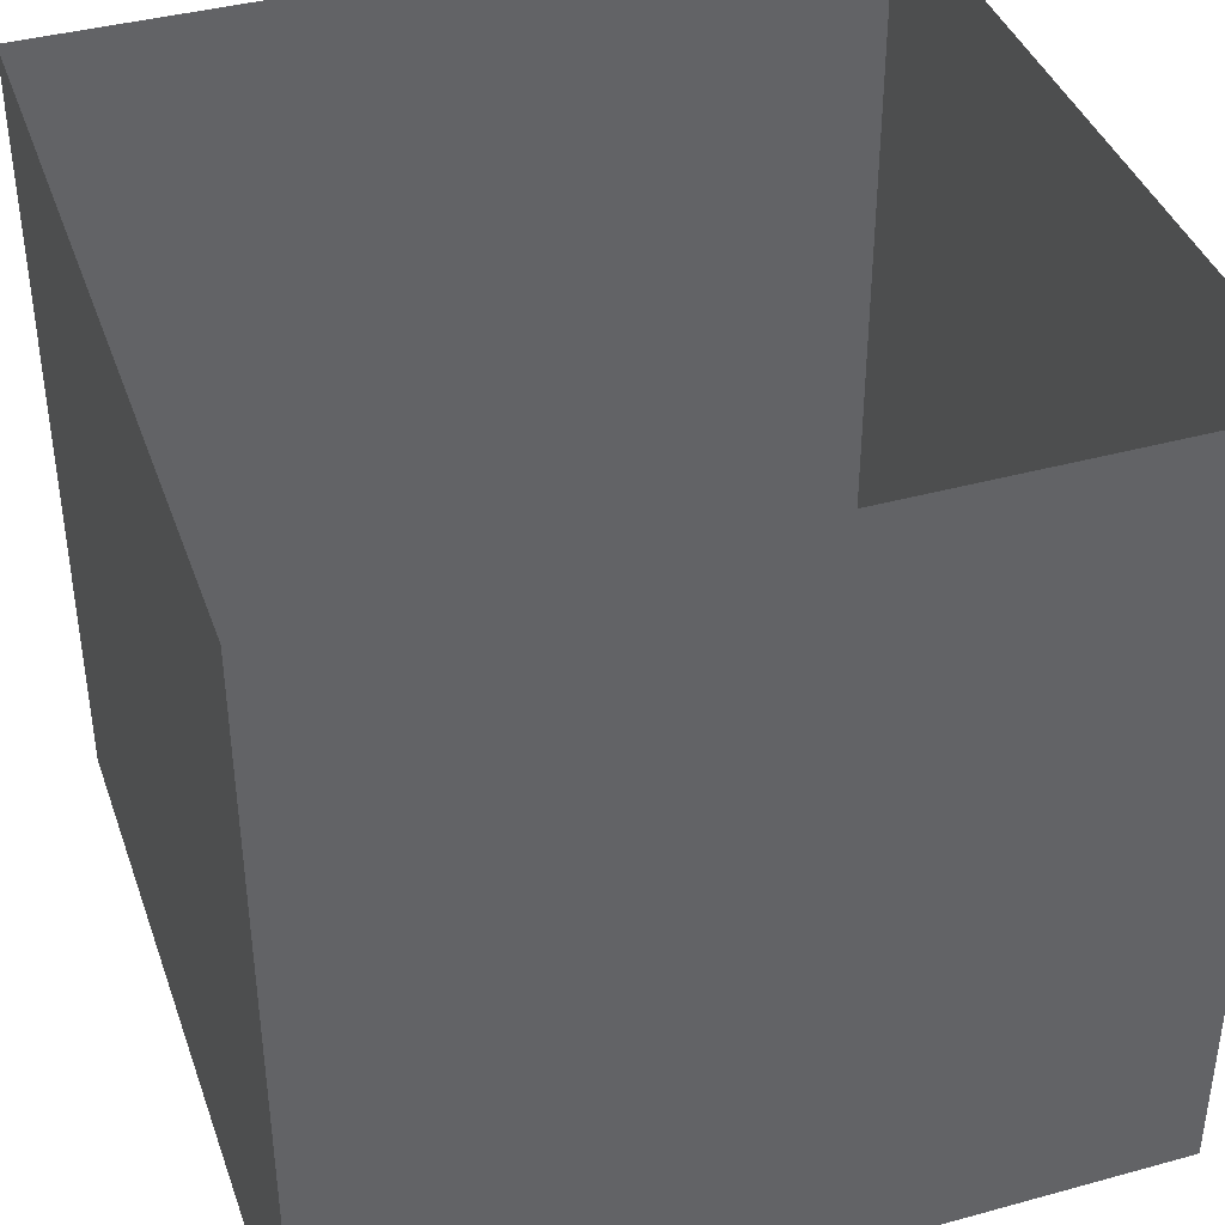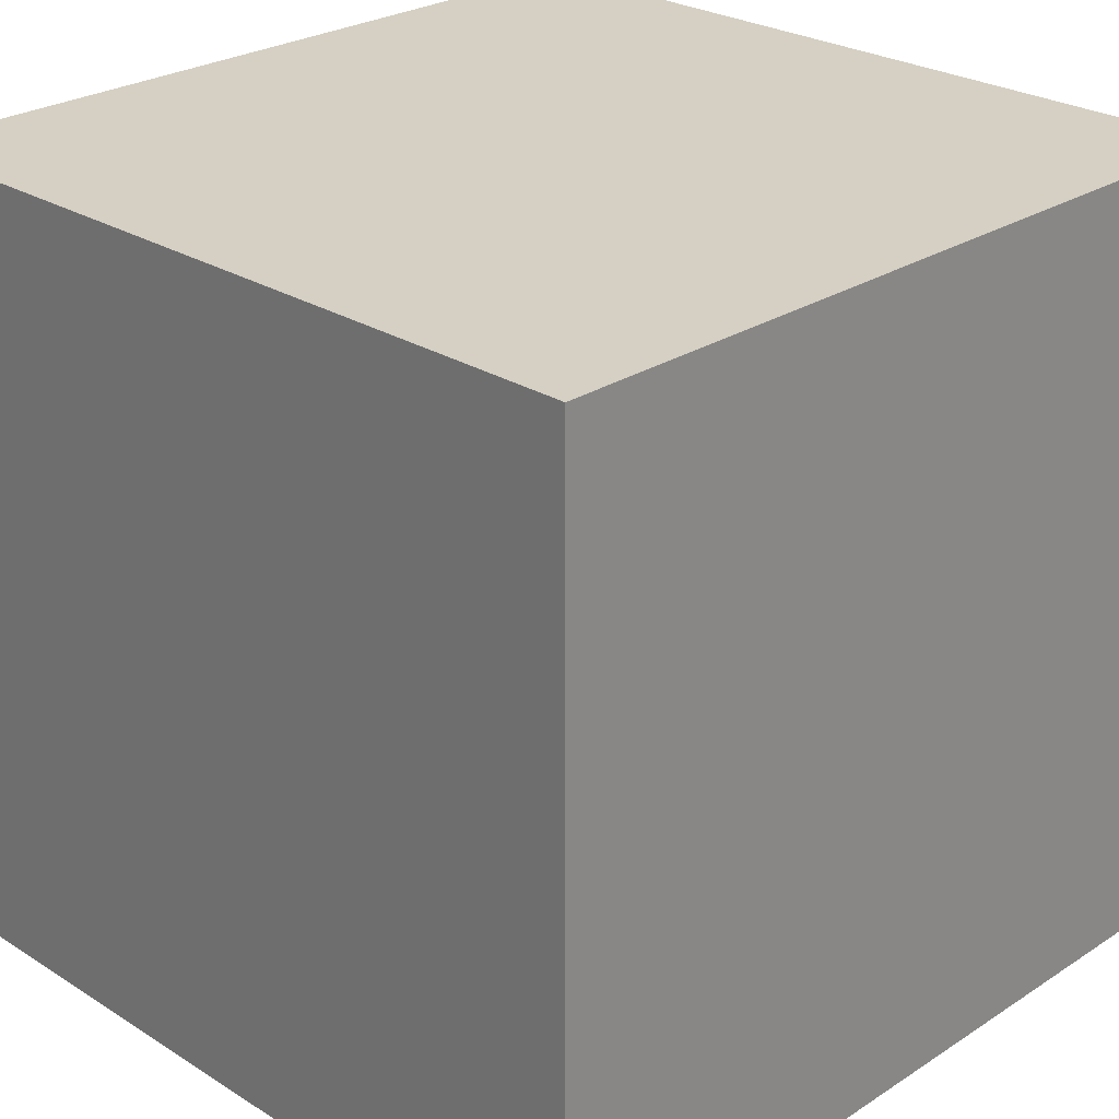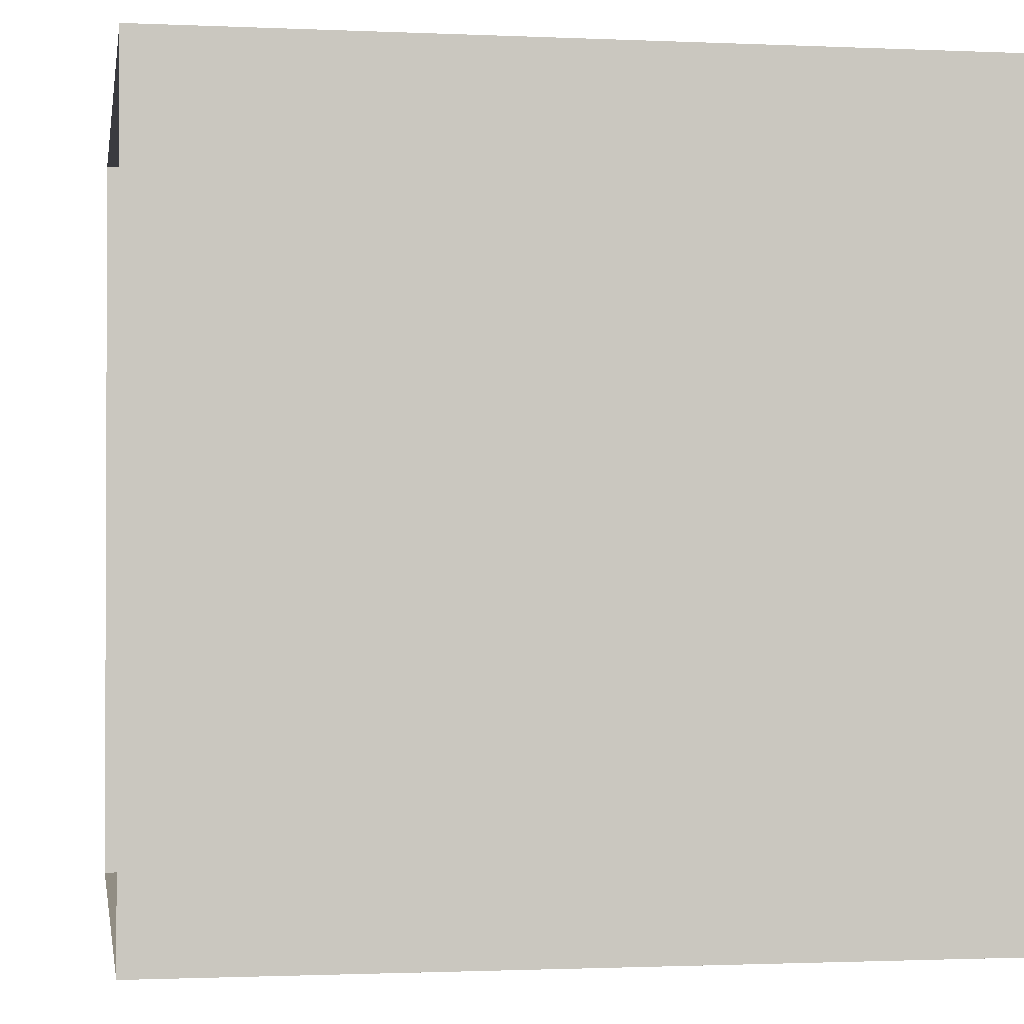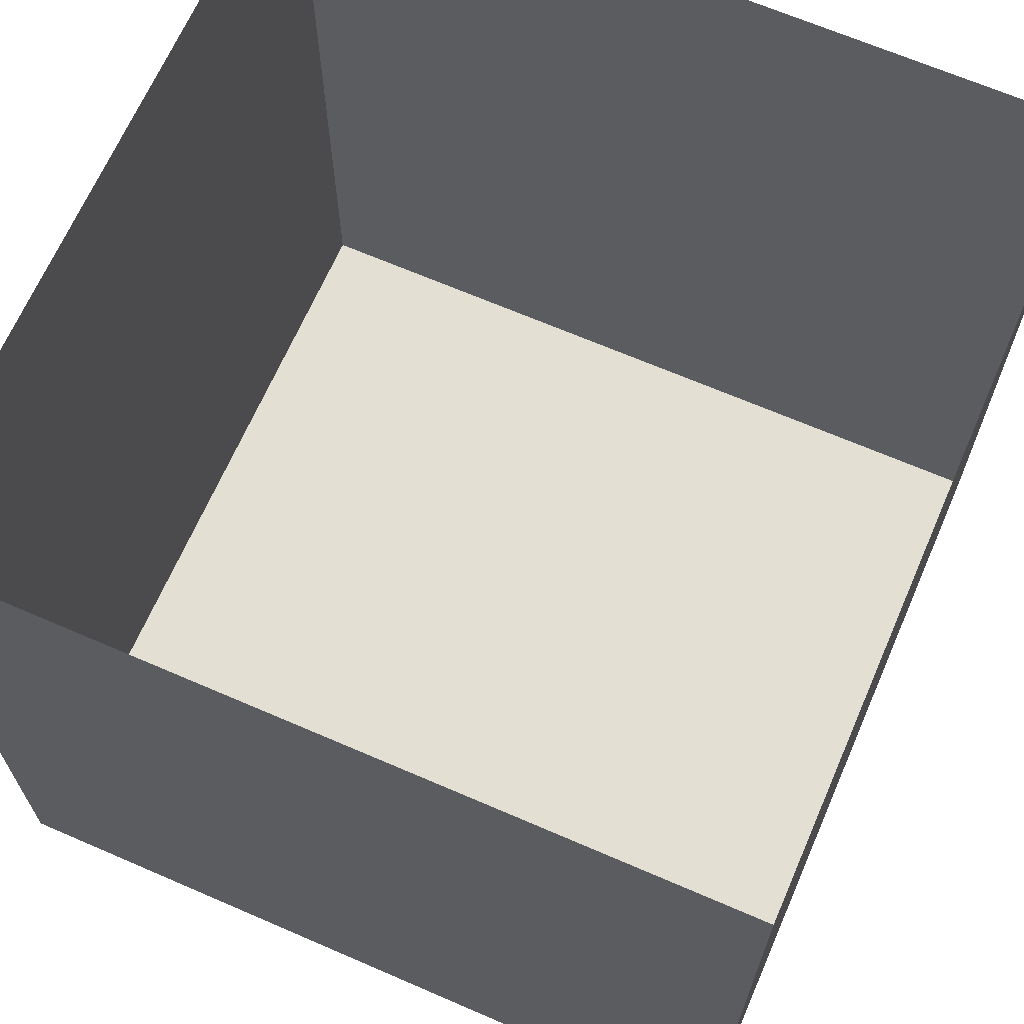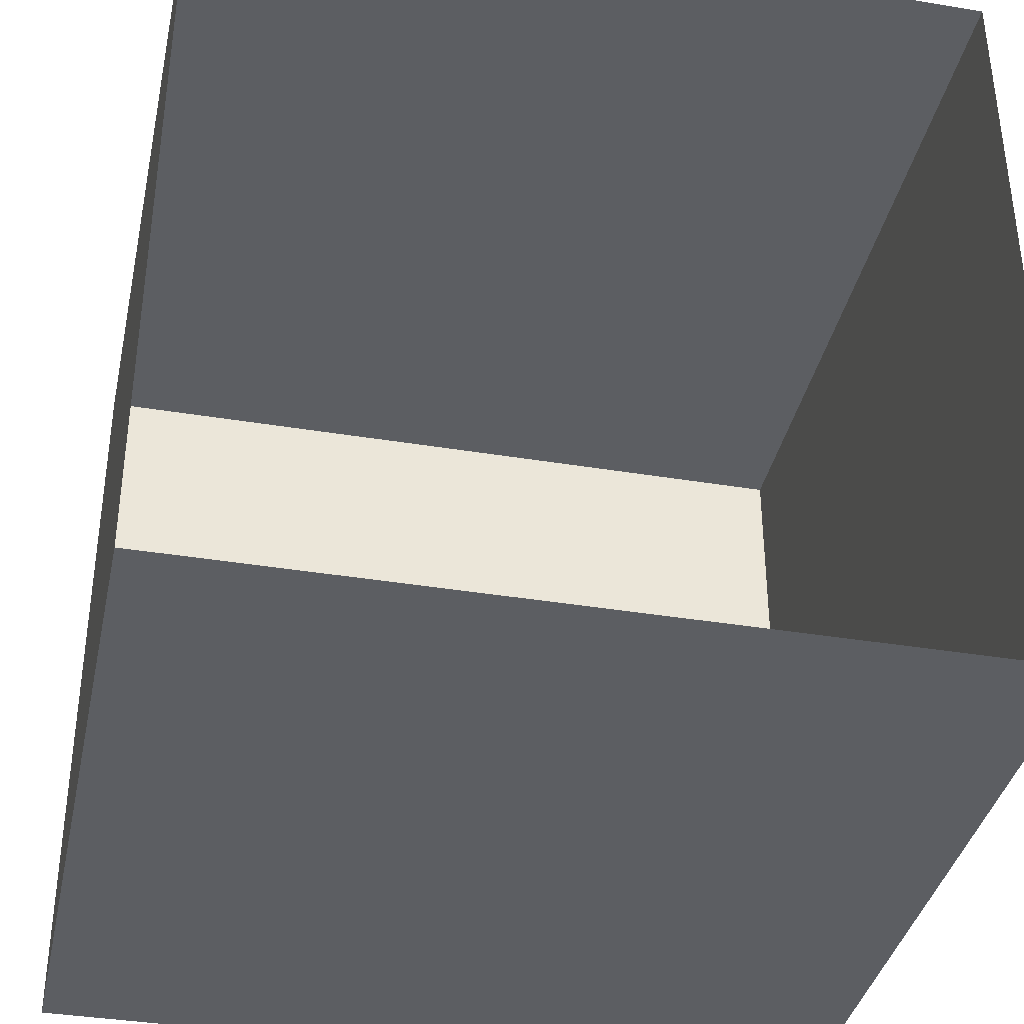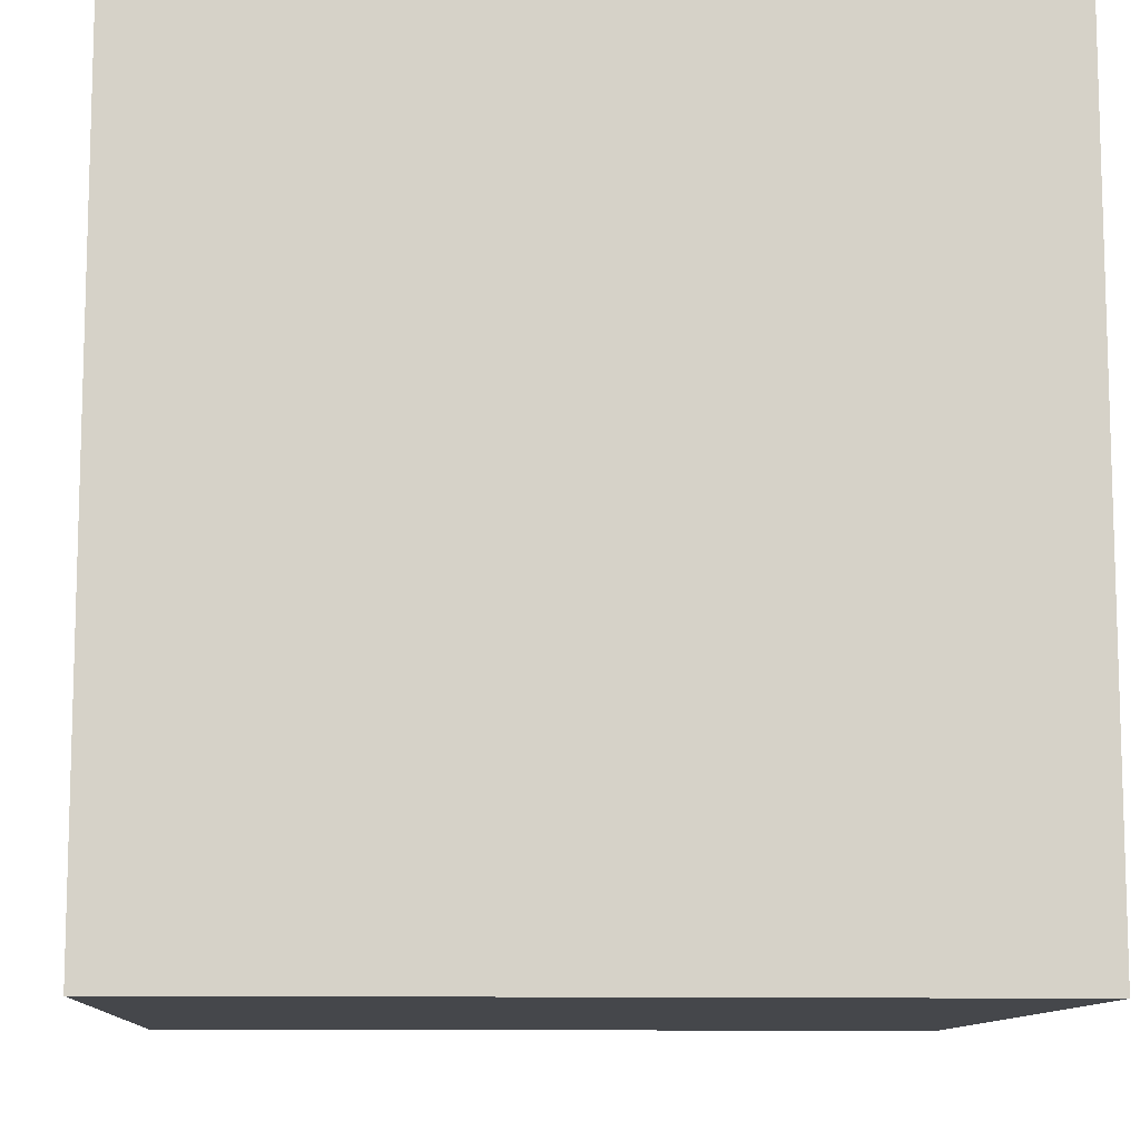
<metadata>
{"format":"obj","ext":"obj","renderer":"f3d","projection":"perspective","resolution":1024,"background":"white","views":[{"elev":40.1,"azim":-18.7,"up":"+Y"},{"elev":26.3,"azim":-45.4,"up":"+Z"},{"elev":-1.3,"azim":-99.4,"up":"+Z"},{"elev":66.9,"azim":113.5,"up":"+Y"},{"elev":-37.6,"azim":168.0,"up":"+Z"},{"elev":-10.6,"azim":86.5,"up":"+Z"}]}
</metadata>
<code>
o alignment
g mat1model0surf0
v 1 1 0
v 1 0 0
v 1 1 1
v 1 0 1
f 1 3 2
f 3 4 2
g mat1model0surf1
v 1 0 1
v 0 0 1
v 1 1 1
v 0 1 1
f 5 7 6
f 7 8 6
g mat1model0surf2
v 1 0 1
v 0 0 0
v 0 0 1
v 1 0 0
f 9 11 10
f 12 9 10
g mat1model0surf3
v 0 1 0
v 0 0 0
v 1 1 0
v 1 0 0
f 13 15 14
f 15 16 14
g mat1model0surf4
v 0 1 1
v 0 0 0
v 0 1 0
v 0 0 1
f 17 19 18
f 20 17 18

</code>
